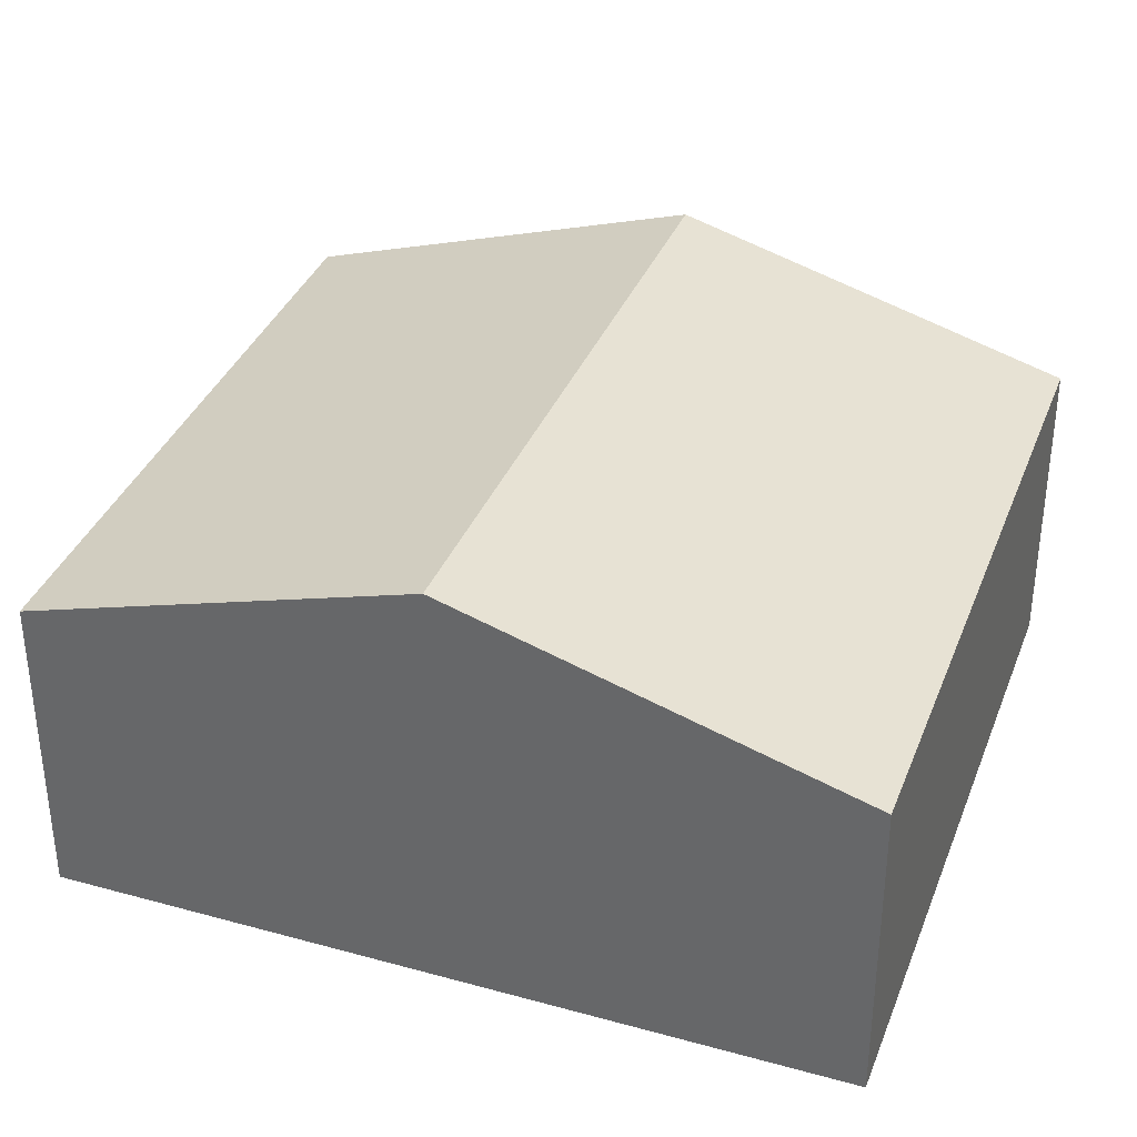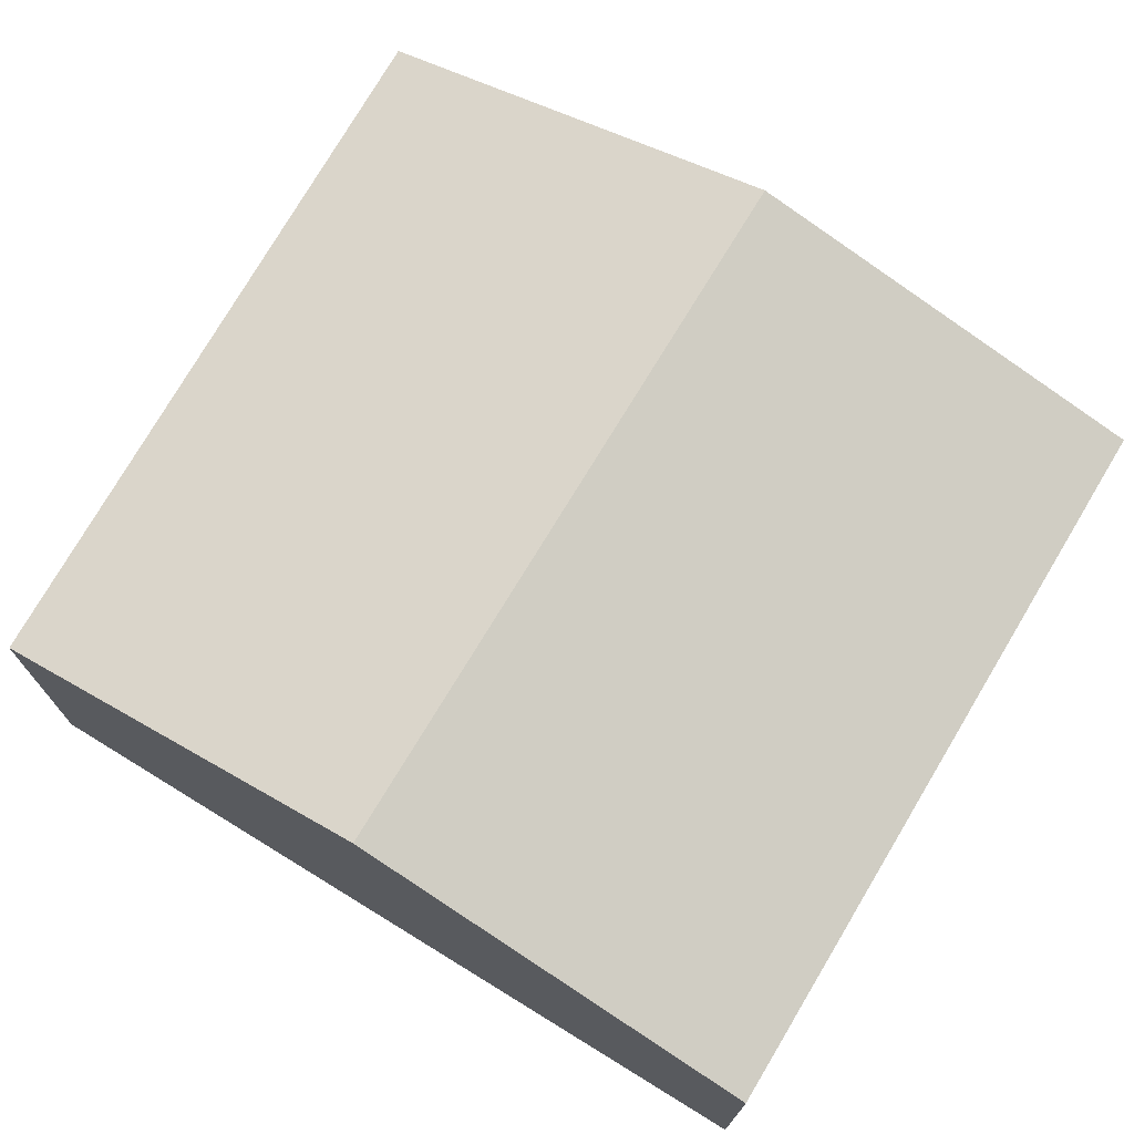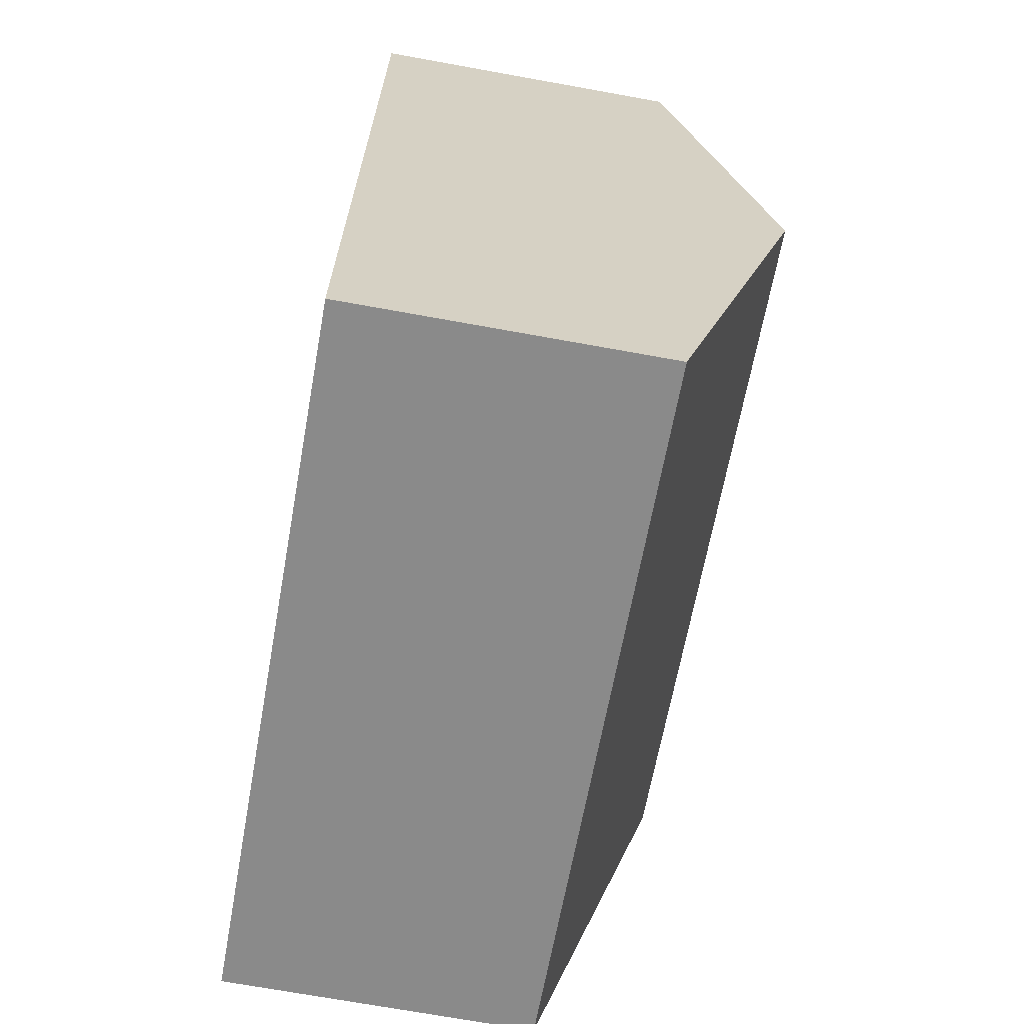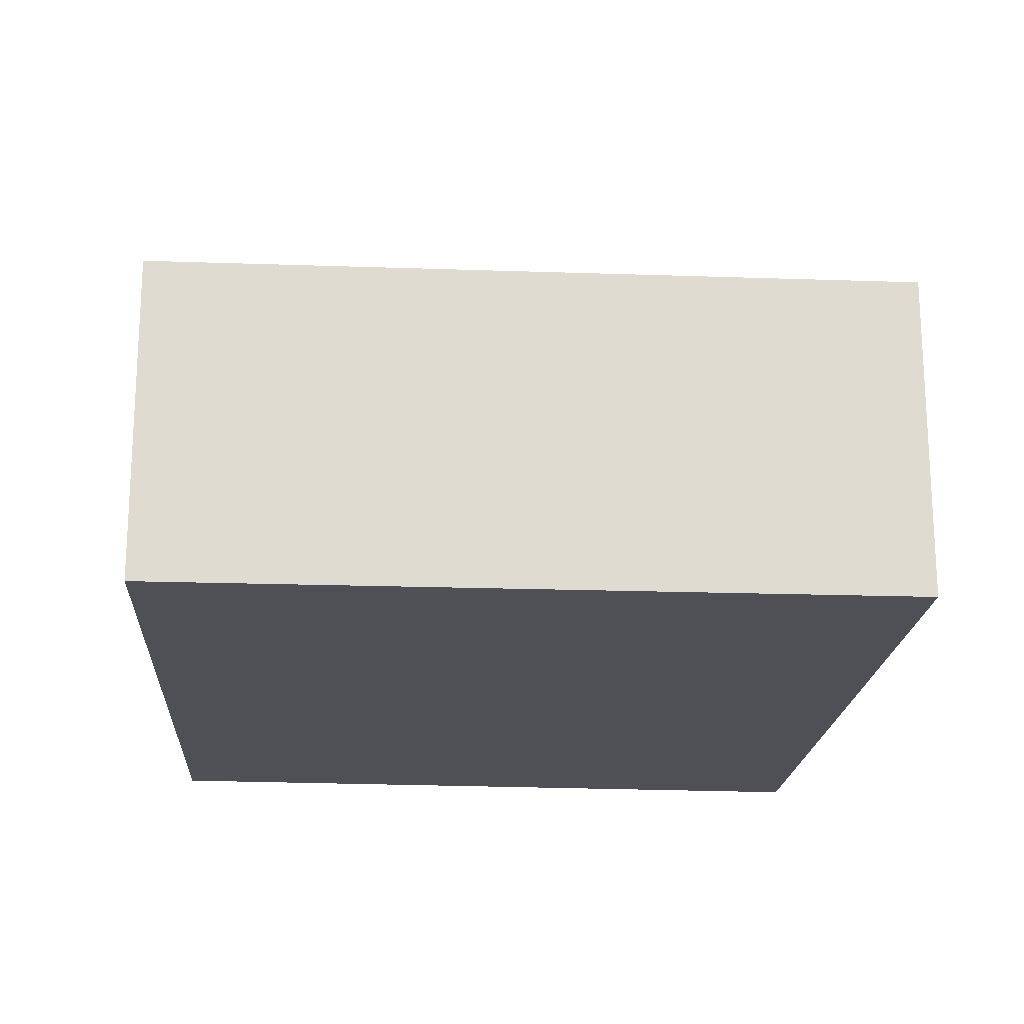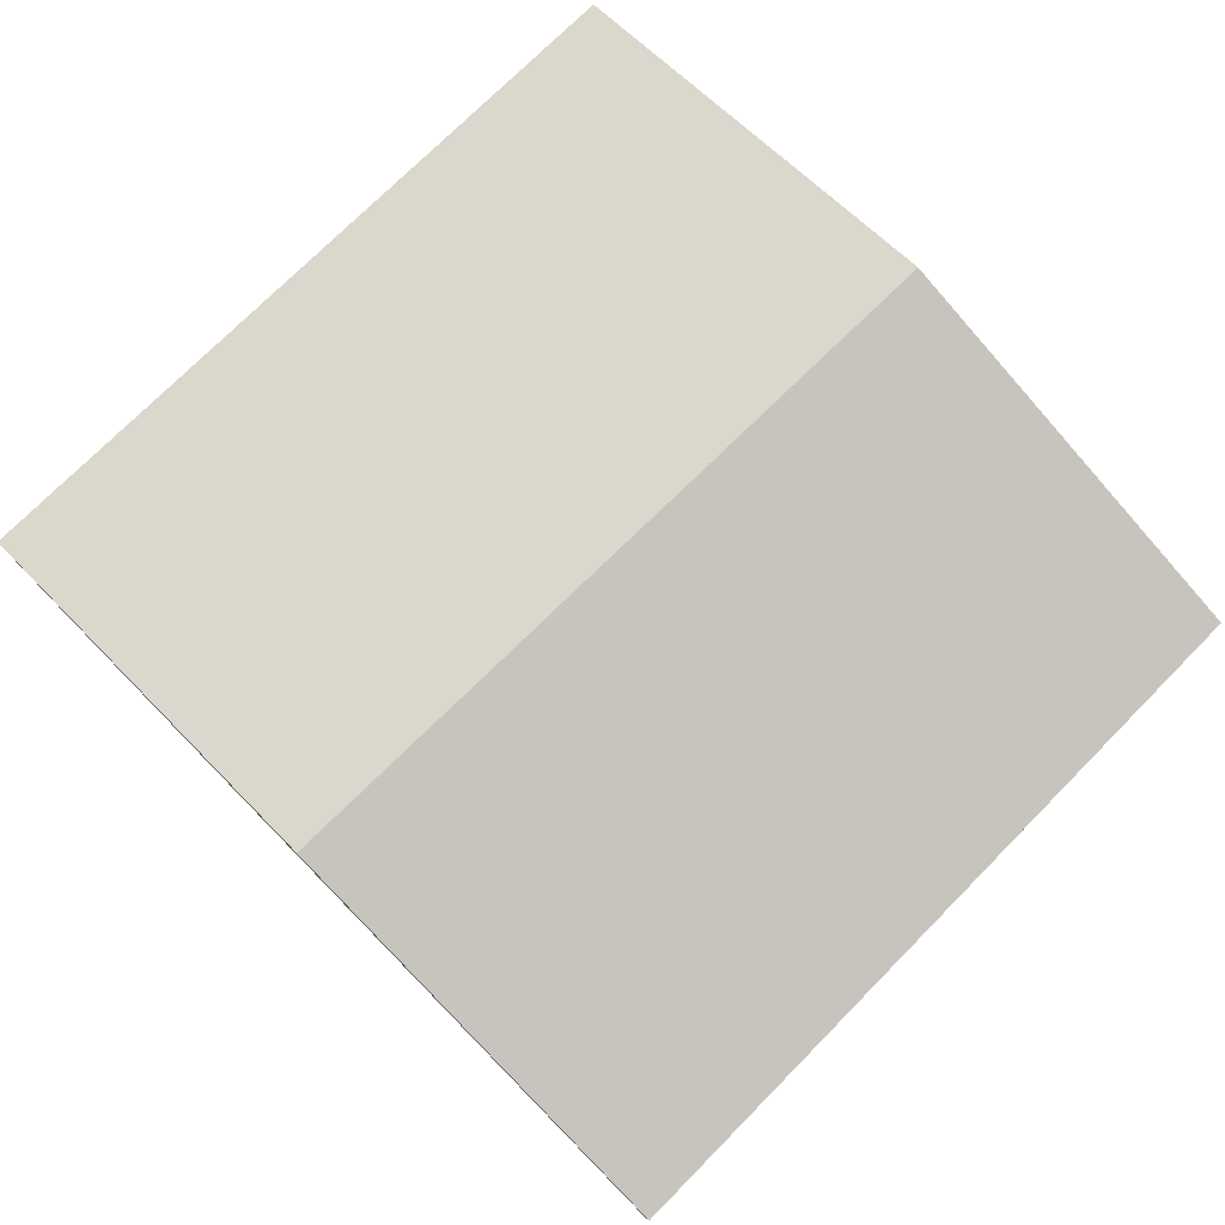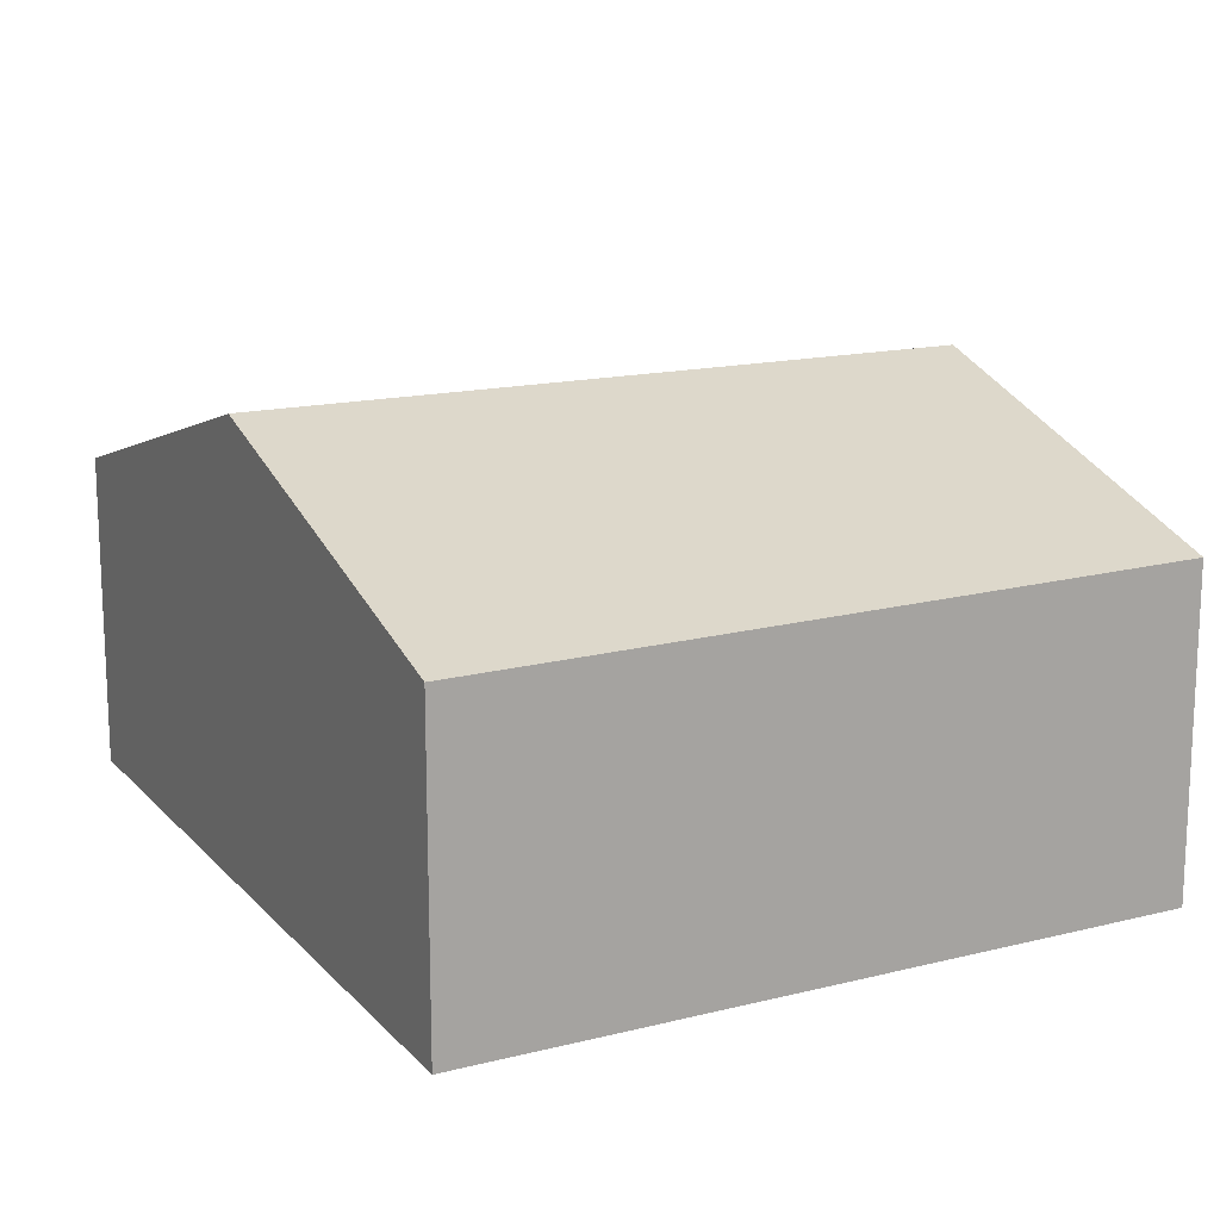
<metadata>
{"format":"obj","ext":"obj","renderer":"f3d","projection":"perspective","resolution":1024,"background":"white","views":[{"elev":34.9,"azim":117.9,"up":"+Y"},{"elev":73.4,"azim":129.3,"up":"+Y"},{"elev":-71.8,"azim":79.8,"up":"+Z"},{"elev":-19.3,"azim":-175.4,"up":"+Y"},{"elev":78.2,"azim":-35.7,"up":"+Y"},{"elev":15.8,"azim":-18.1,"up":"+Y"}]}
</metadata>
<code>
v  0.384 2.694 2.501
v  5.18 1.969 4.287
v  4.848 2.694 1.847
v  0.776 1.935 5.049
v  0 1.949 1.193e-16
v  4.507 1.949 -0.66
v  4.507 4.041e-17 -0.66
v  0 0 0
v  0.384 -1.531e-16 2.501
v  0.776 -3.092e-16 5.049
v  5.18 -2.625e-16 4.287
v  4.848 -1.131e-16 1.847
g defaultobject
f 1 2 3
f 2 1 4
f 5 3 6
f 3 5 1
f 7 5 6
f 5 7 8
f 8 1 5
f 1 8 9
f 1 9 4
f 4 9 10
f 4 11 2
f 11 4 10
f 3 7 6
f 7 3 2
f 7 2 12
f 12 2 11
f 9 11 10
f 11 9 8
f 11 8 12
f 12 8 7

</code>
